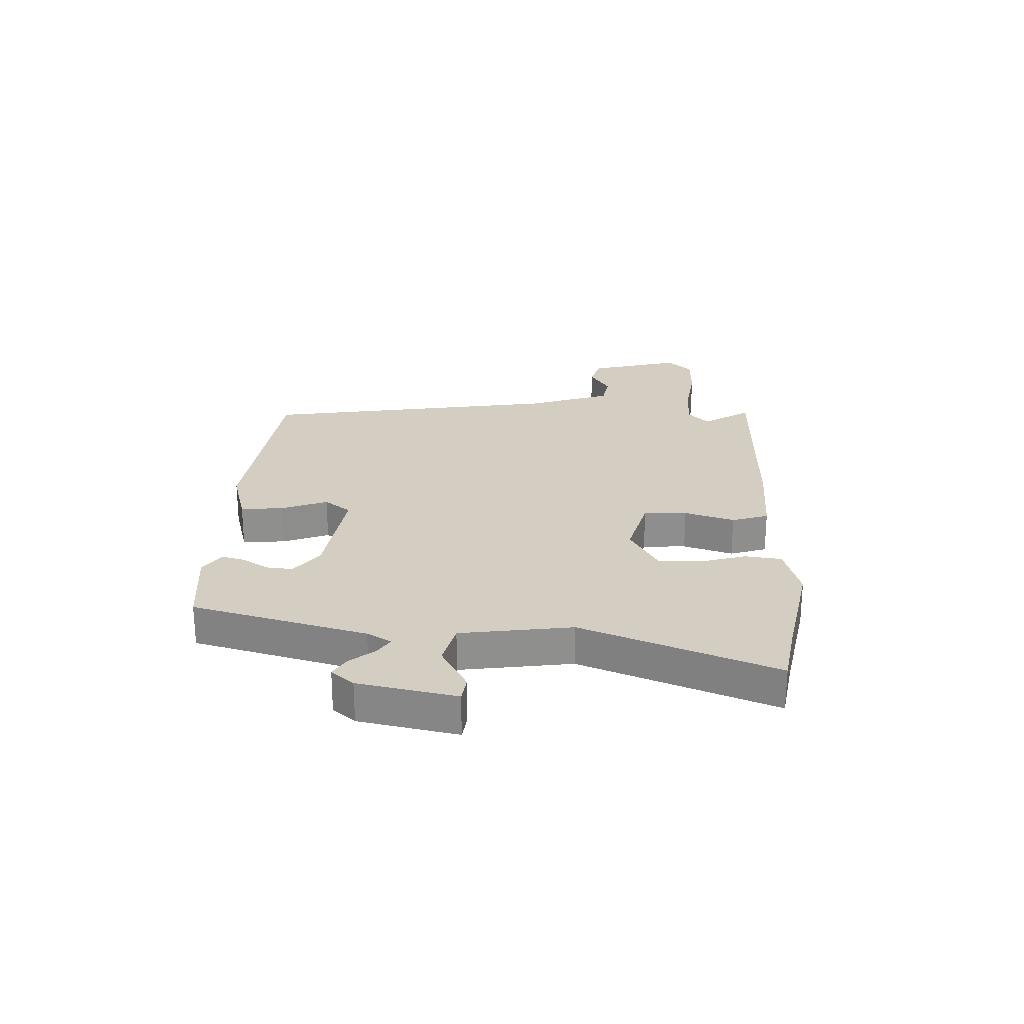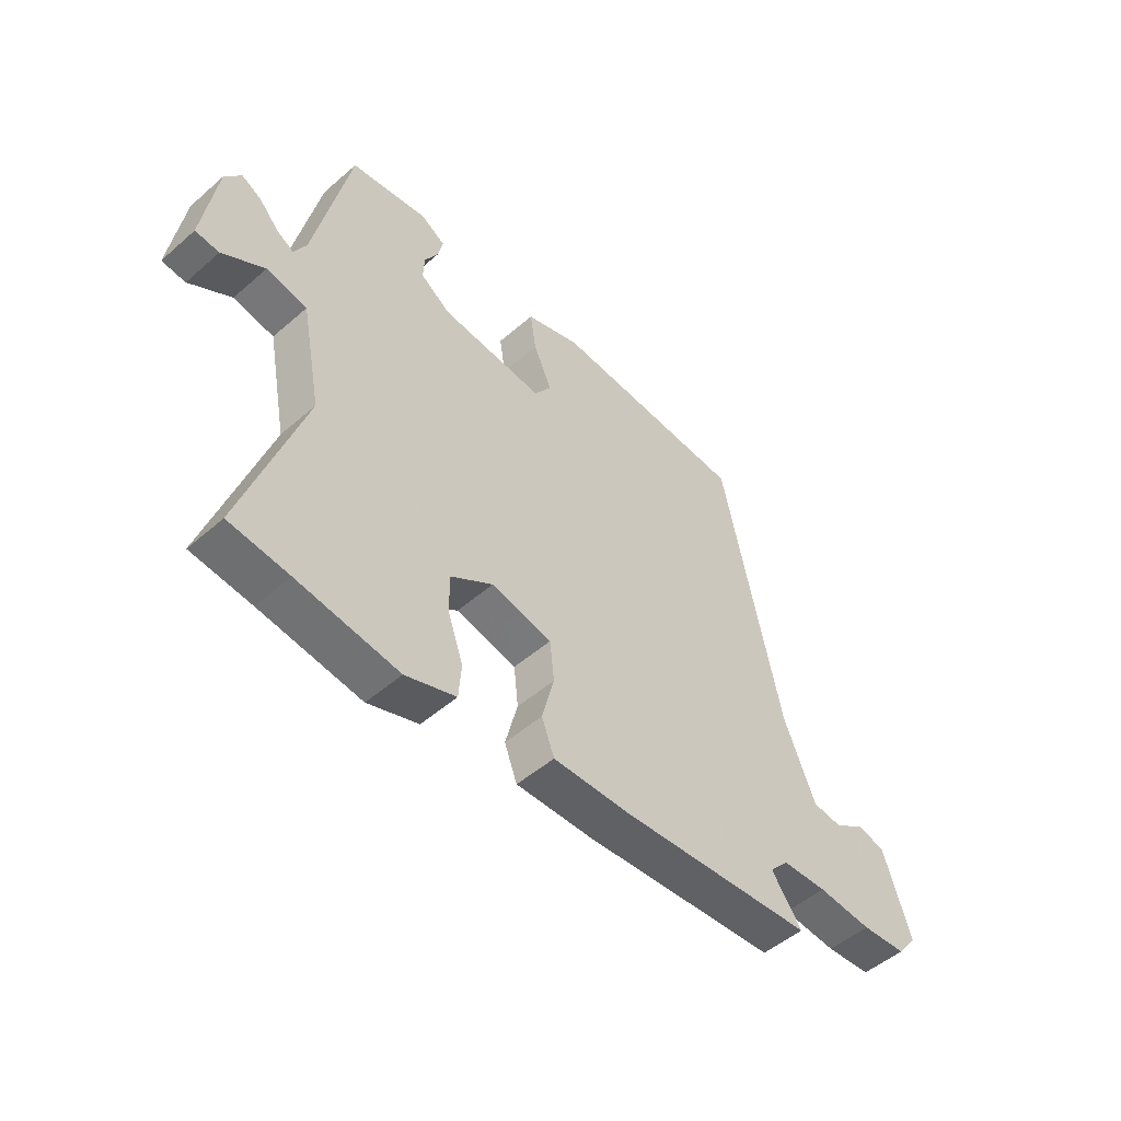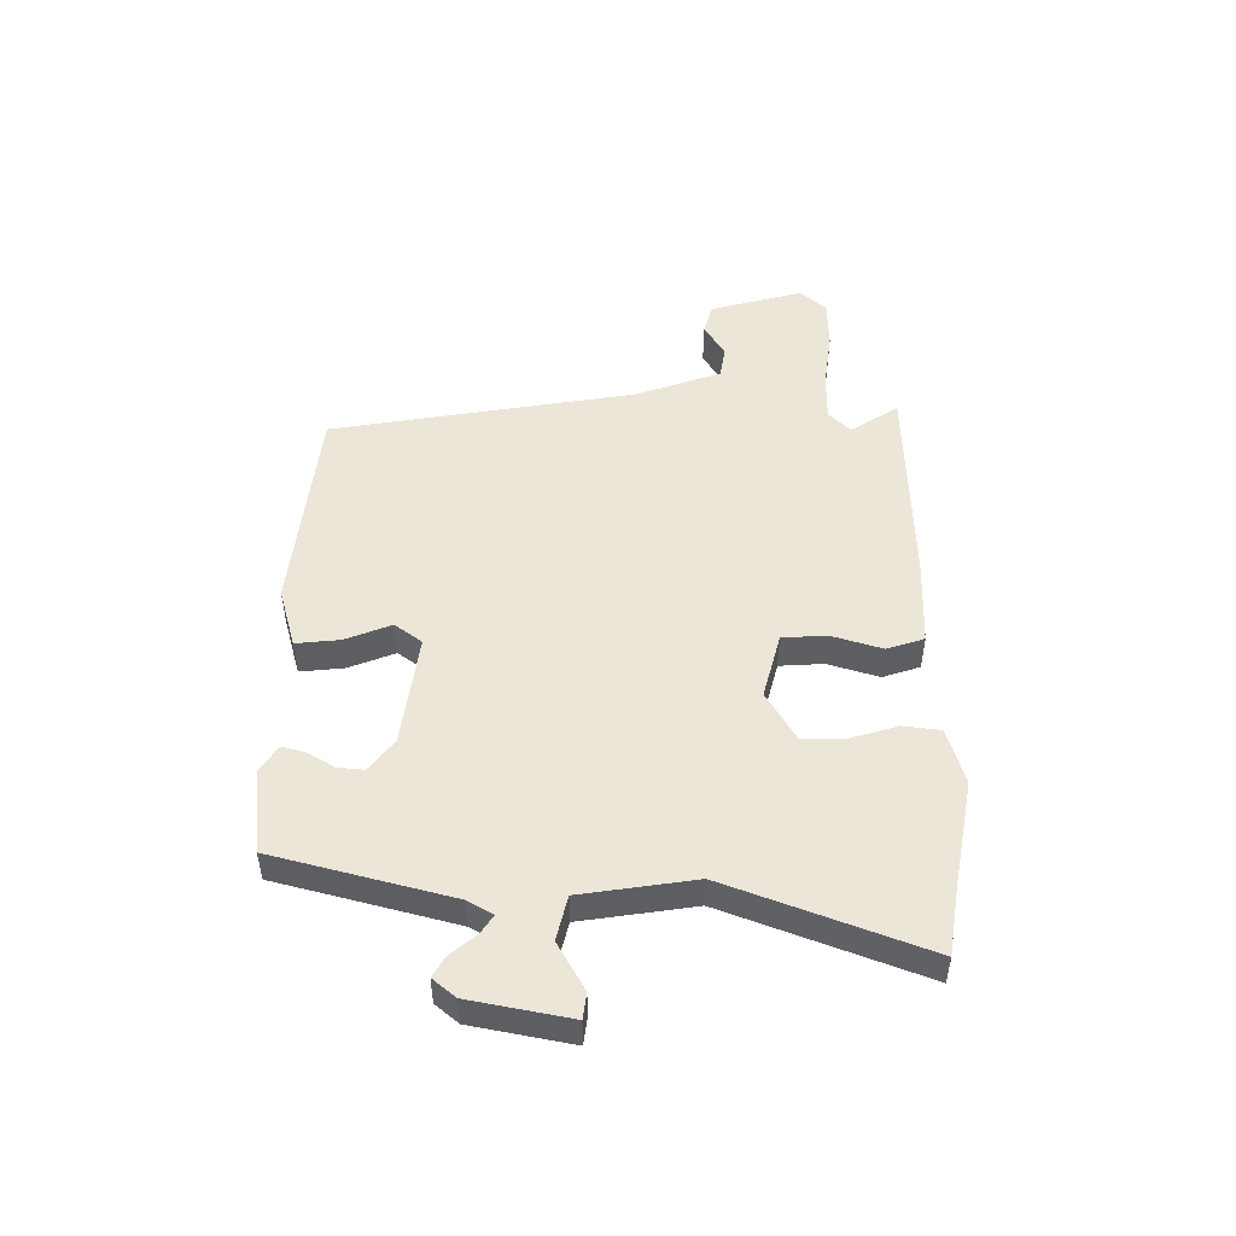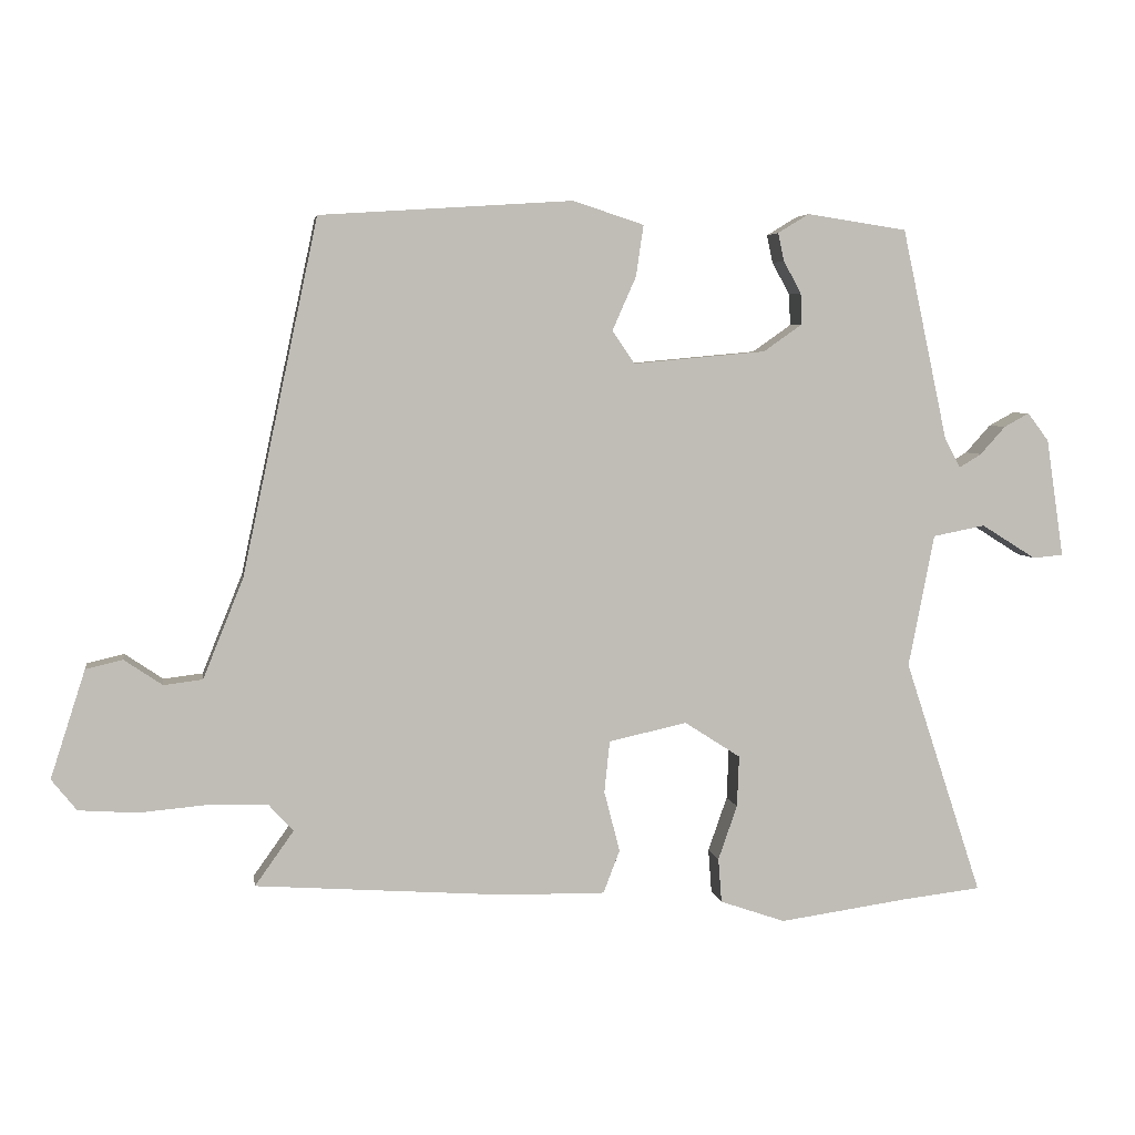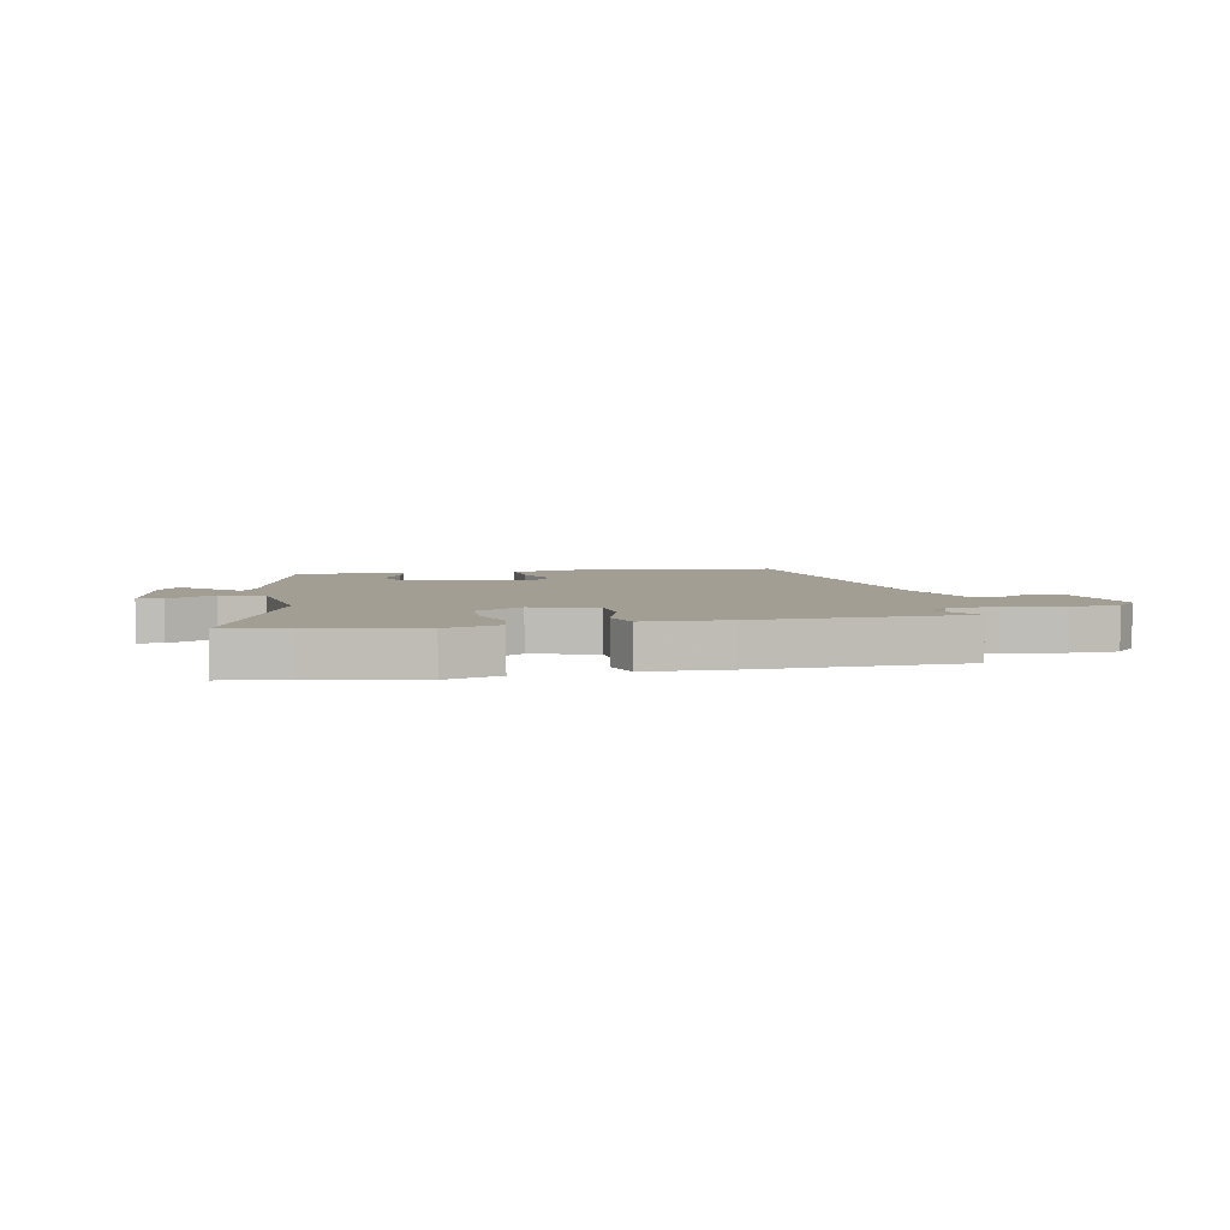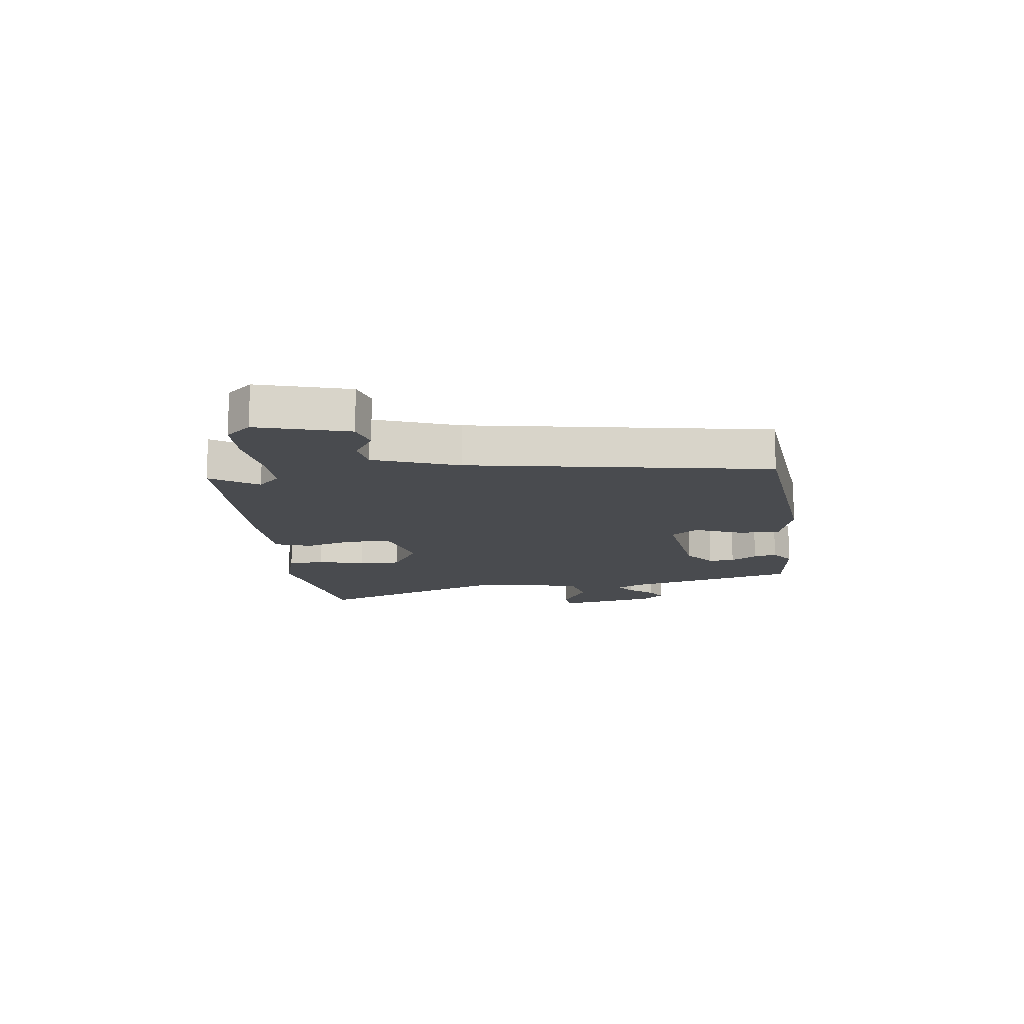
<metadata>
{"format":"obj","ext":"obj","renderer":"f3d","projection":"perspective","resolution":1024,"background":"white","views":[{"elev":25.1,"azim":95.1,"up":"+Y"},{"elev":-50.3,"azim":133.6,"up":"+Z"},{"elev":49.5,"azim":92.8,"up":"+Y"},{"elev":4.9,"azim":-9.0,"up":"+Z"},{"elev":5.2,"azim":171.2,"up":"+Y"},{"elev":-13.8,"azim":-80.6,"up":"+Y"}]}
</metadata>
<code>
v -0.51 0.07 -0.449
v -0.453 0.07 -0.369
v -0.489 0.07 -0.33
v -0.574 0.07 -0.327
v -0.677 0.07 -0.336
v -0.762 0.07 -0.33
v -0.799 0.07 -0.284
v -0.748 0.07 -0.126
v -0.694 0.07 -0.113
v -0.638 0.07 -0.151
v -0.581 0.07 -0.144
v -0.522 0.07 0.002
v -0.411 0.07 0.522
v -0.04 0.07 0.546
v 0.064 0.07 0.512
v 0.053 0.07 0.437
v 0.018 0.07 0.358
v 0.051 0.07 0.31
v 0.246 0.07 0.328
v 0.303 0.07 0.368
v 0.301 0.07 0.414
v 0.275 0.07 0.461
v 0.266 0.07 0.502
v 0.312 0.07 0.53
v 0.459 0.07 0.508
v 0.526 0.07 0.198
v 0.549 0.07 0.154
v 0.582 0.07 0.174
v 0.619 0.07 0.215
v 0.656 0.07 0.235
v 0.687 0.07 0.194
v 0.713 0.07 0.02
v 0.668 0.07 0.016
v 0.588 0.07 0.066
v 0.511 0.07 0.051
v 0.473 0.07 -0.144
v 0.587 0.07 -0.49
v 0.474 0.07 -0.503
v 0.282 0.07 -0.53
v 0.186 0.07 -0.497
v 0.181 0.07 -0.432
v 0.209 0.07 -0.352
v 0.212 0.07 -0.277
v 0.13 0.07 -0.224
v 0.015 0.07 -0.249
v 0.007 0.07 -0.325
v 0.03 0.07 -0.414
v 0.006 0.07 -0.477
v -0.142 0.07 -0.475
v -0.51 0 -0.449
v -0.453 0 -0.369
v -0.489 0 -0.33
v -0.574 0 -0.327
v -0.677 0 -0.336
v -0.762 0 -0.33
v -0.799 0 -0.284
v -0.748 0 -0.126
v -0.694 0 -0.113
v -0.638 0 -0.151
v -0.581 0 -0.144
v -0.522 0 0.002
v -0.411 0 0.522
v -0.04 0 0.546
v 0.064 0 0.512
v 0.053 0 0.437
v 0.018 0 0.358
v 0.051 0 0.31
v 0.246 0 0.328
v 0.303 0 0.368
v 0.301 0 0.414
v 0.275 0 0.461
v 0.266 0 0.502
v 0.312 0 0.53
v 0.459 0 0.508
v 0.526 0 0.198
v 0.549 0 0.154
v 0.582 0 0.174
v 0.619 0 0.215
v 0.656 0 0.235
v 0.687 0 0.194
v 0.713 0 0.02
v 0.668 0 0.016
v 0.588 0 0.066
v 0.511 0 0.051
v 0.473 0 -0.144
v 0.587 0 -0.49
v 0.474 0 -0.503
v 0.282 0 -0.53
v 0.186 0 -0.497
v 0.181 0 -0.432
v 0.209 0 -0.352
v 0.212 0 -0.277
v 0.13 0 -0.224
v 0.015 0 -0.249
v 0.007 0 -0.325
v 0.03 0 -0.414
v 0.006 0 -0.477
v -0.142 0 -0.475
f 46 47 48 49
f 45 46 49 1
f 39 40 41 42
f 38 39 42 43
f 36 37 38 43
f 35 36 43 44
f 31 32 33 34
f 31 34 35
f 28 29 30 31
f 27 28 31 35
f 26 27 35 44
f 21 22 23 24
f 20 21 24 25
f 14 15 16 17
f 12 13 14 17
f 11 12 17 18
f 7 8 9 10
f 7 10 11
f 4 5 6 7
f 3 4 7 11
f 2 3 11 18
f 45 1 2 18
f 20 25 26 44
f 19 20 44 45
f 18 19 45
f 98 97 96 95
f 50 98 95 94
f 91 90 89 88
f 92 91 88 87
f 92 87 86 85
f 93 92 85 84
f 83 82 81 80
f 84 83 80
f 80 79 78 77
f 84 80 77 76
f 93 84 76 75
f 73 72 71 70
f 74 73 70 69
f 66 65 64 63
f 66 63 62 61
f 67 66 61 60
f 59 58 57 56
f 60 59 56
f 56 55 54 53
f 60 56 53 52
f 67 60 52 51
f 67 51 50 94
f 93 75 74 69
f 94 93 69 68
f 94 68 67
f 1 50 51 2
f 2 51 52 3
f 3 52 53 4
f 4 53 54 5
f 5 54 55 6
f 6 55 56 7
f 7 56 57 8
f 8 57 58 9
f 9 58 59 10
f 10 59 60 11
f 11 60 61 12
f 12 61 62 13
f 13 62 63 14
f 14 63 64 15
f 15 64 65 16
f 16 65 66 17
f 17 66 67 18
f 18 67 68 19
f 19 68 69 20
f 20 69 70 21
f 21 70 71 22
f 22 71 72 23
f 23 72 73 24
f 24 73 74 25
f 25 74 75 26
f 26 75 76 27
f 27 76 77 28
f 28 77 78 29
f 29 78 79 30
f 30 79 80 31
f 31 80 81 32
f 32 81 82 33
f 33 82 83 34
f 34 83 84 35
f 35 84 85 36
f 36 85 86 37
f 37 86 87 38
f 38 87 88 39
f 39 88 89 40
f 40 89 90 41
f 41 90 91 42
f 42 91 92 43
f 43 92 93 44
f 44 93 94 45
f 45 94 95 46
f 46 95 96 47
f 47 96 97 48
f 48 97 98 49
f 49 98 50 1

</code>
